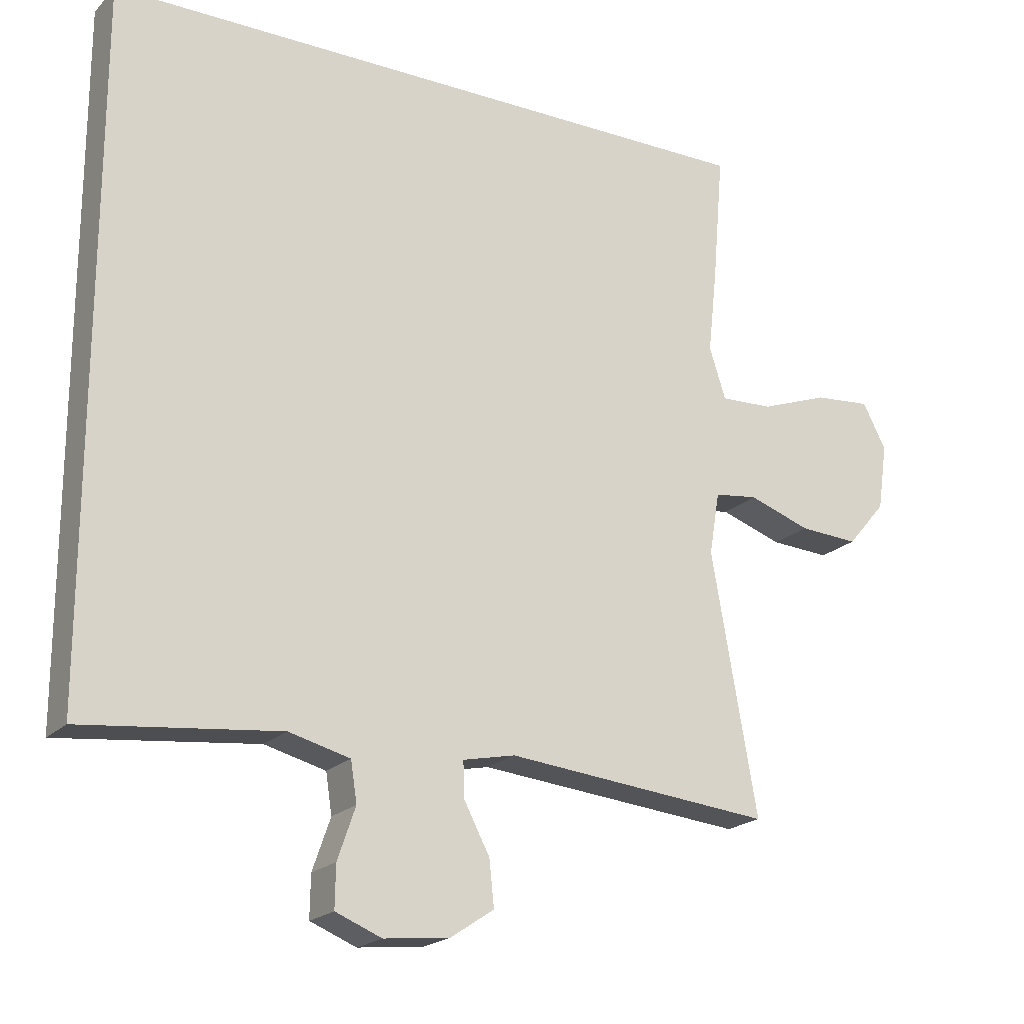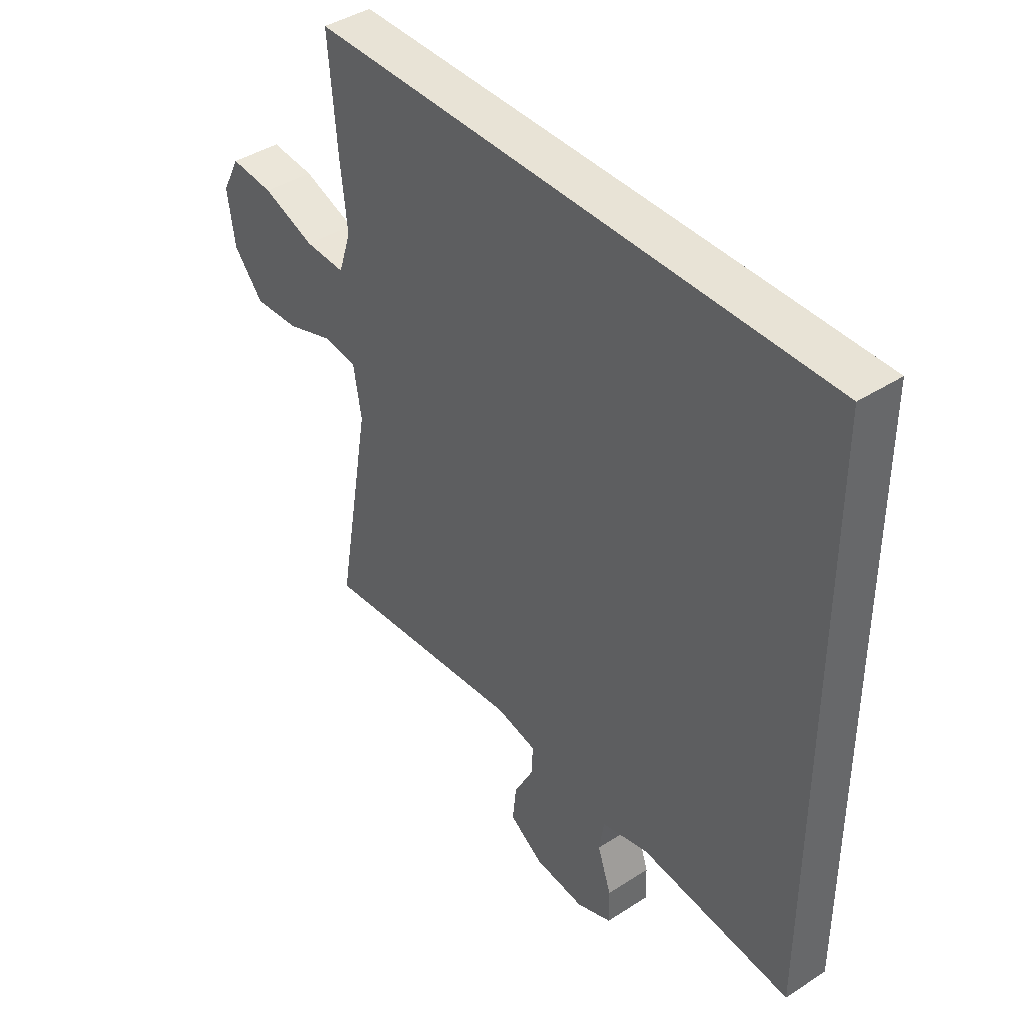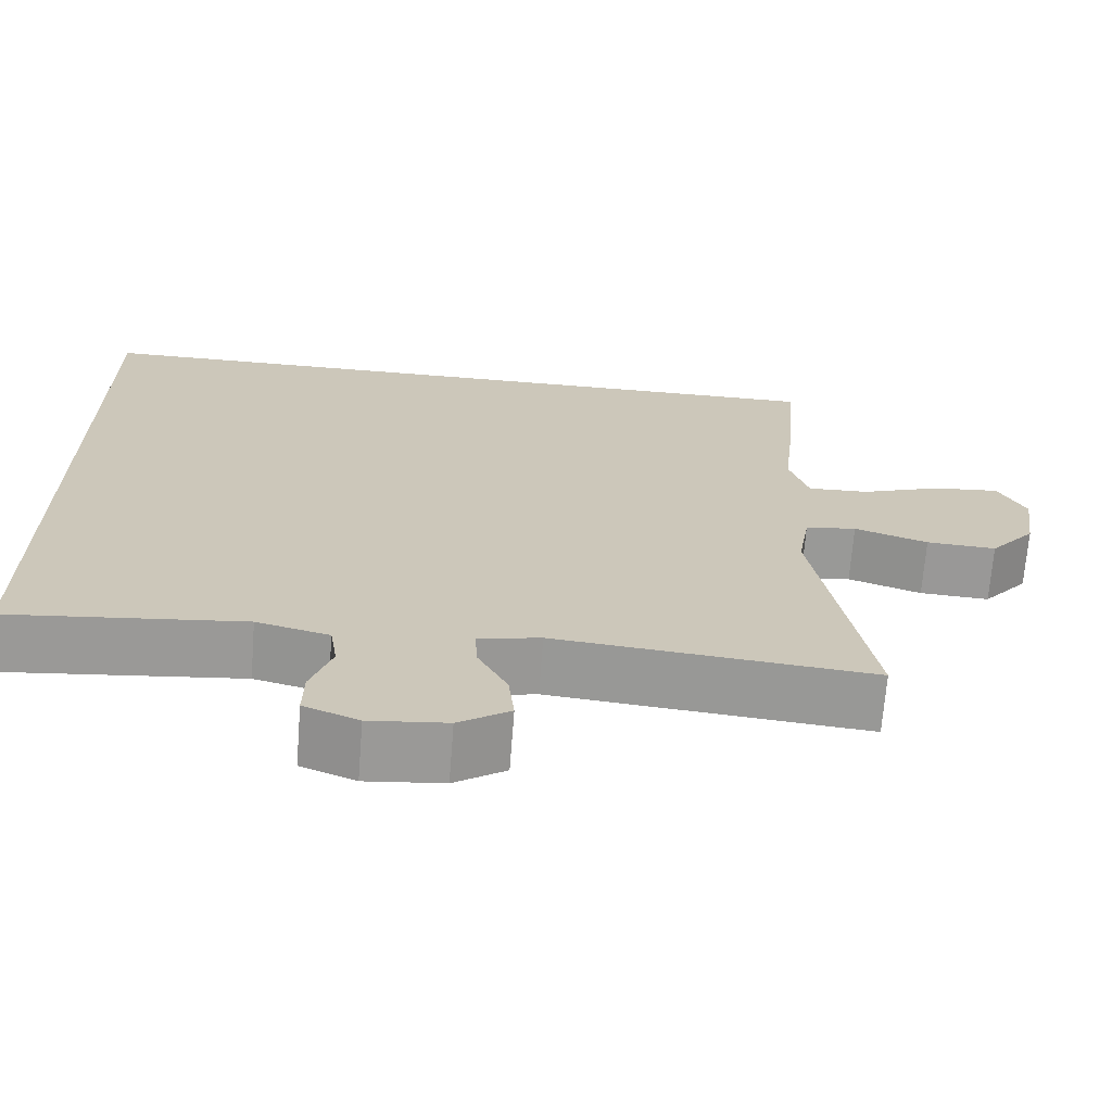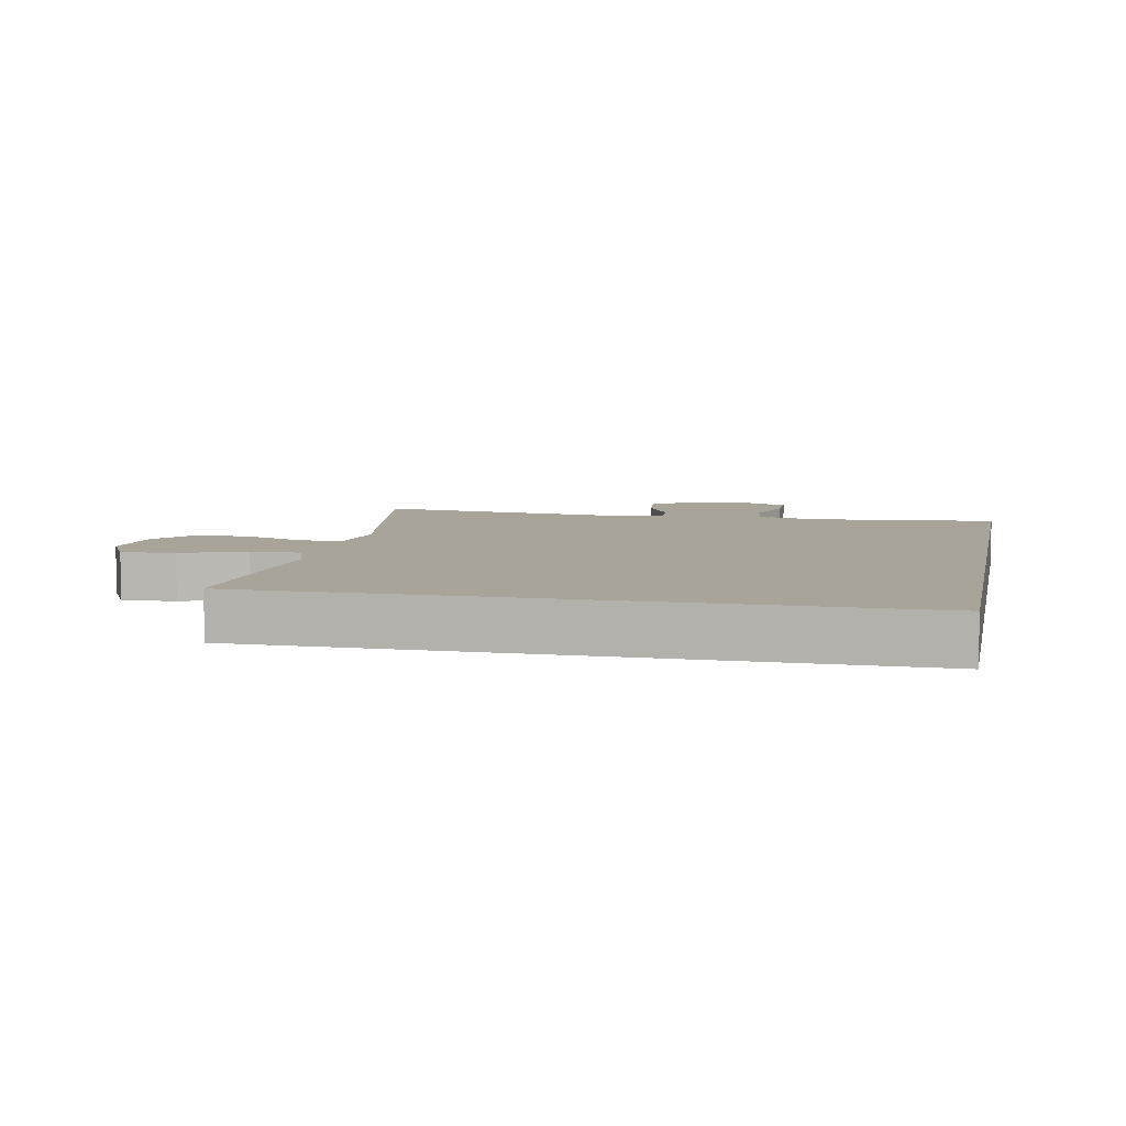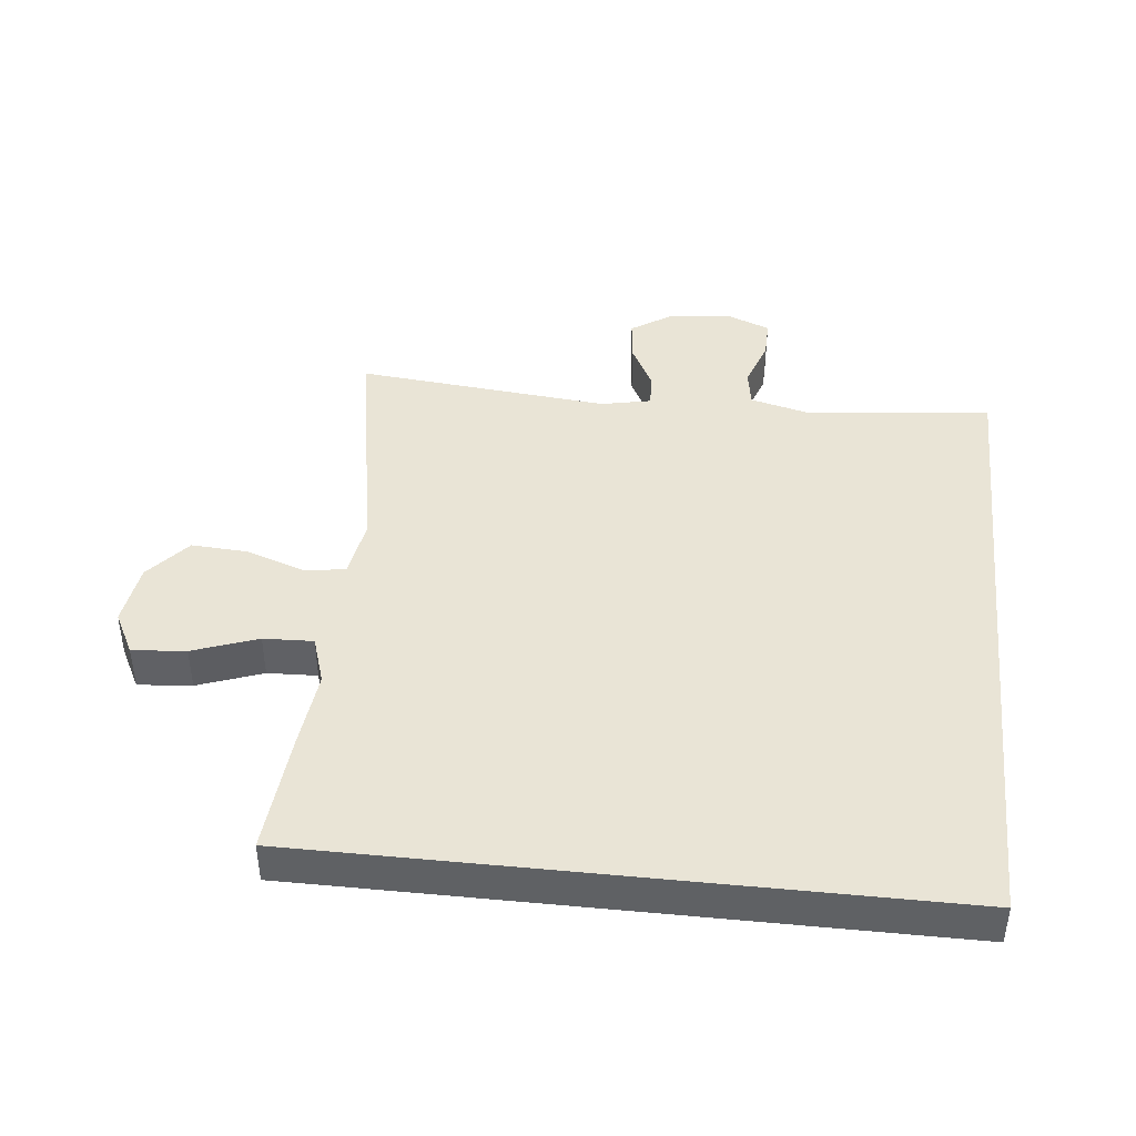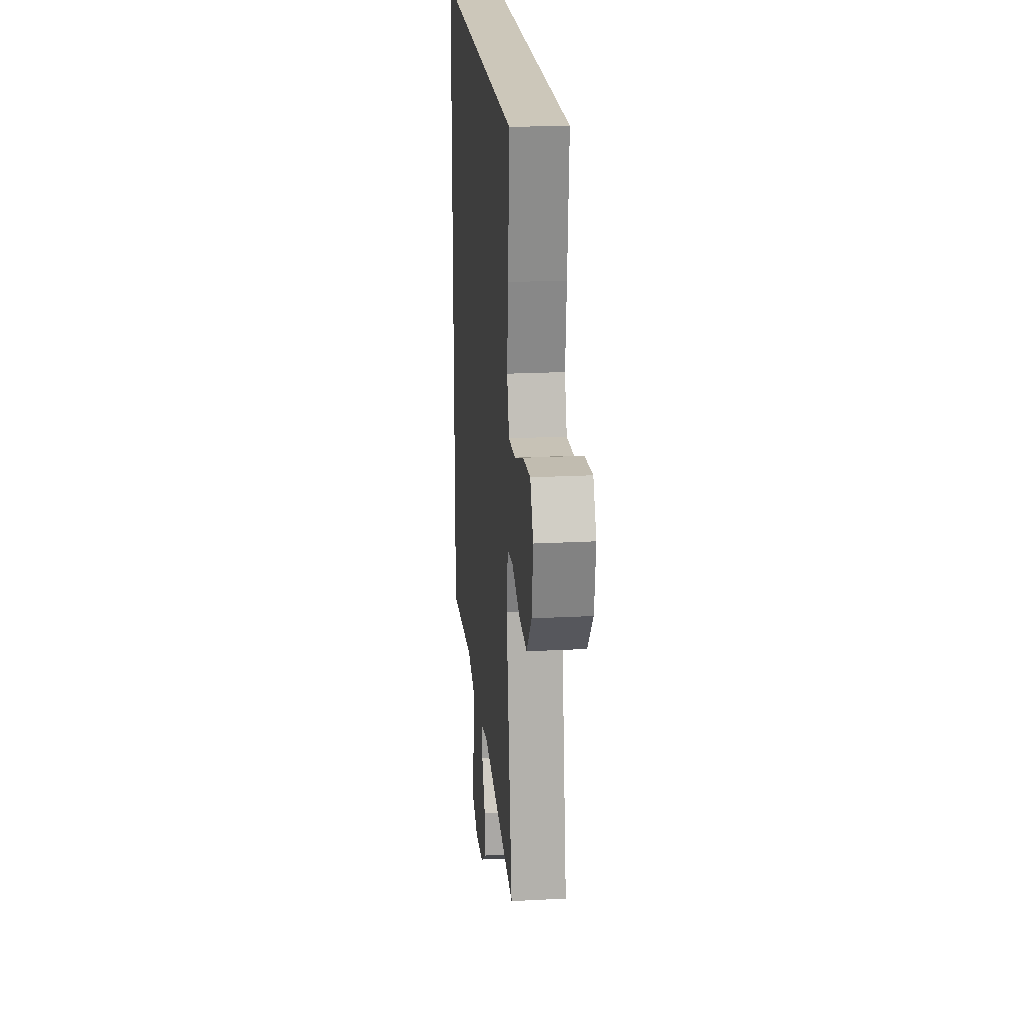
<metadata>
{"format":"obj","ext":"obj","renderer":"f3d","projection":"perspective","resolution":1024,"background":"white","views":[{"elev":-20.4,"azim":149.6,"up":"+Z"},{"elev":41.4,"azim":51.9,"up":"+Z"},{"elev":-69.0,"azim":175.6,"up":"+Z"},{"elev":7.3,"azim":11.5,"up":"+Y"},{"elev":42.7,"azim":6.1,"up":"+Y"},{"elev":21.4,"azim":-95.3,"up":"+Z"}]}
</metadata>
<code>
v -0.5 0.07 -0.5
v -0.434 0.07 -0.124
v -0.449 0.07 -0.034
v -0.512 0.07 -0.026
v -0.602 0.07 -0.057
v -0.688 0.07 -0.062
v -0.744 0.07 0.004
v -0.758 0.07 0.1
v -0.724 0.07 0.165
v -0.642 0.07 0.158
v -0.543 0.07 0.122
v -0.467 0.07 0.119
v -0.443 0.07 0.193
v -0.456 0.07 0.311
v -0.472 0.07 0.5
v 0.5 0.07 0.5
v 0.5 0.07 -0.506
v 0.214 0.07 -0.475
v 0.125 0.07 -0.498
v 0.116 0.07 -0.556
v 0.142 0.07 -0.631
v 0.143 0.07 -0.692
v 0.076 0.07 -0.719
v -0.019 0.07 -0.709
v -0.082 0.07 -0.667
v -0.075 0.07 -0.601
v -0.038 0.07 -0.53
v -0.036 0.07 -0.478
v -0.112 0.07 -0.462
v -0.5 0 -0.5
v -0.434 0 -0.124
v -0.449 0 -0.034
v -0.512 0 -0.026
v -0.602 0 -0.057
v -0.688 0 -0.062
v -0.744 0 0.004
v -0.758 0 0.1
v -0.724 0 0.165
v -0.642 0 0.158
v -0.543 0 0.122
v -0.467 0 0.119
v -0.443 0 0.193
v -0.456 0 0.311
v -0.472 0 0.5
v 0.5 0 0.5
v 0.5 0 -0.506
v 0.214 0 -0.475
v 0.125 0 -0.498
v 0.116 0 -0.556
v 0.142 0 -0.631
v 0.143 0 -0.692
v 0.076 0 -0.719
v -0.019 0 -0.709
v -0.082 0 -0.667
v -0.075 0 -0.601
v -0.038 0 -0.53
v -0.036 0 -0.478
v -0.112 0 -0.462
f 25 26 27
f 24 25 27
f 23 24 27
f 22 23 27
f 21 22 27
f 20 21 27
f 19 20 27 28
f 18 19 28 29
f 16 17 18
f 15 16 18
f 14 15 18
f 13 14 18
f 12 13 18 29
f 9 10 11
f 8 9 11
f 7 8 11
f 6 7 11
f 5 6 11
f 4 5 11
f 3 4 11 12
f 2 3 12 29
f 1 2 29
f 56 55 54
f 56 54 53
f 56 53 52
f 56 52 51
f 56 51 50
f 56 50 49
f 57 56 49 48
f 58 57 48 47
f 47 46 45
f 47 45 44
f 47 44 43
f 47 43 42
f 58 47 42 41
f 40 39 38
f 40 38 37
f 40 37 36
f 40 36 35
f 40 35 34
f 40 34 33
f 41 40 33 32
f 58 41 32 31
f 58 31 30
f 1 30 31 2
f 2 31 32 3
f 3 32 33 4
f 4 33 34 5
f 5 34 35 6
f 6 35 36 7
f 7 36 37 8
f 8 37 38 9
f 9 38 39 10
f 10 39 40 11
f 11 40 41 12
f 12 41 42 13
f 13 42 43 14
f 14 43 44 15
f 15 44 45 16
f 16 45 46 17
f 17 46 47 18
f 18 47 48 19
f 19 48 49 20
f 20 49 50 21
f 21 50 51 22
f 22 51 52 23
f 23 52 53 24
f 24 53 54 25
f 25 54 55 26
f 26 55 56 27
f 27 56 57 28
f 28 57 58 29
f 29 58 30 1

</code>
